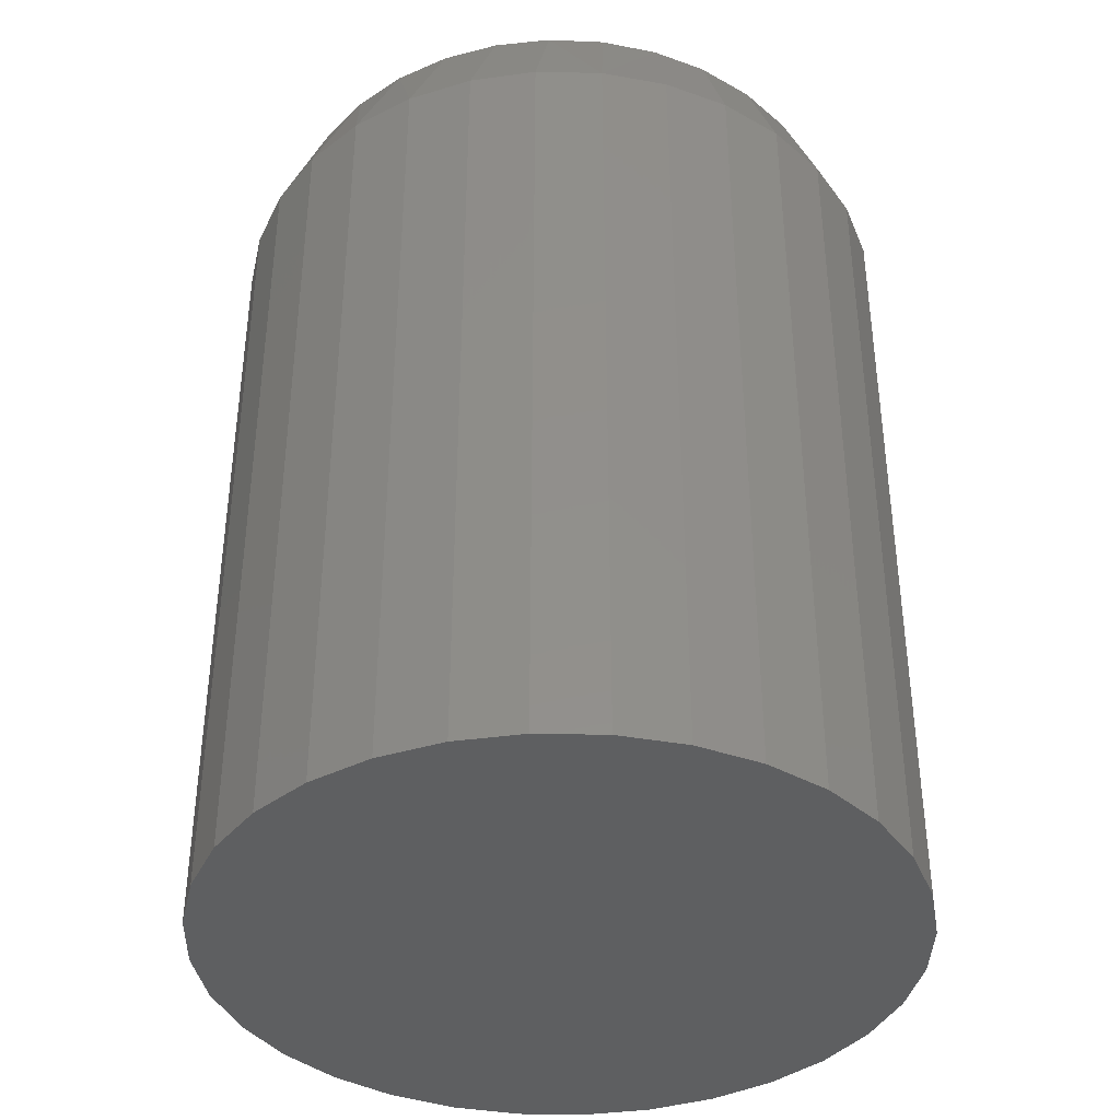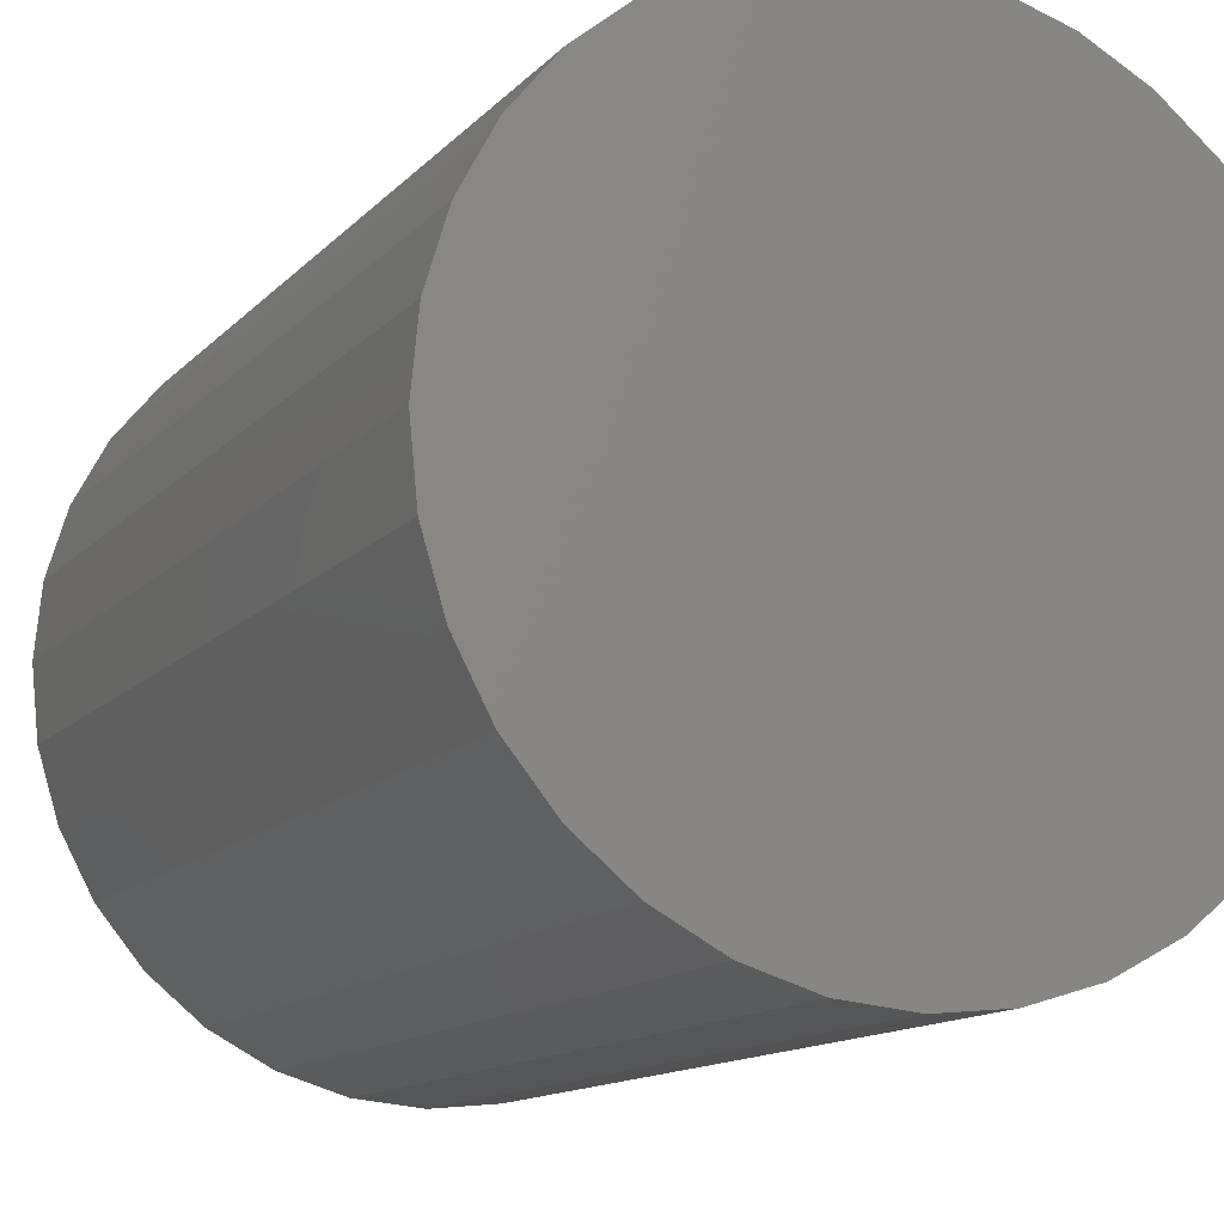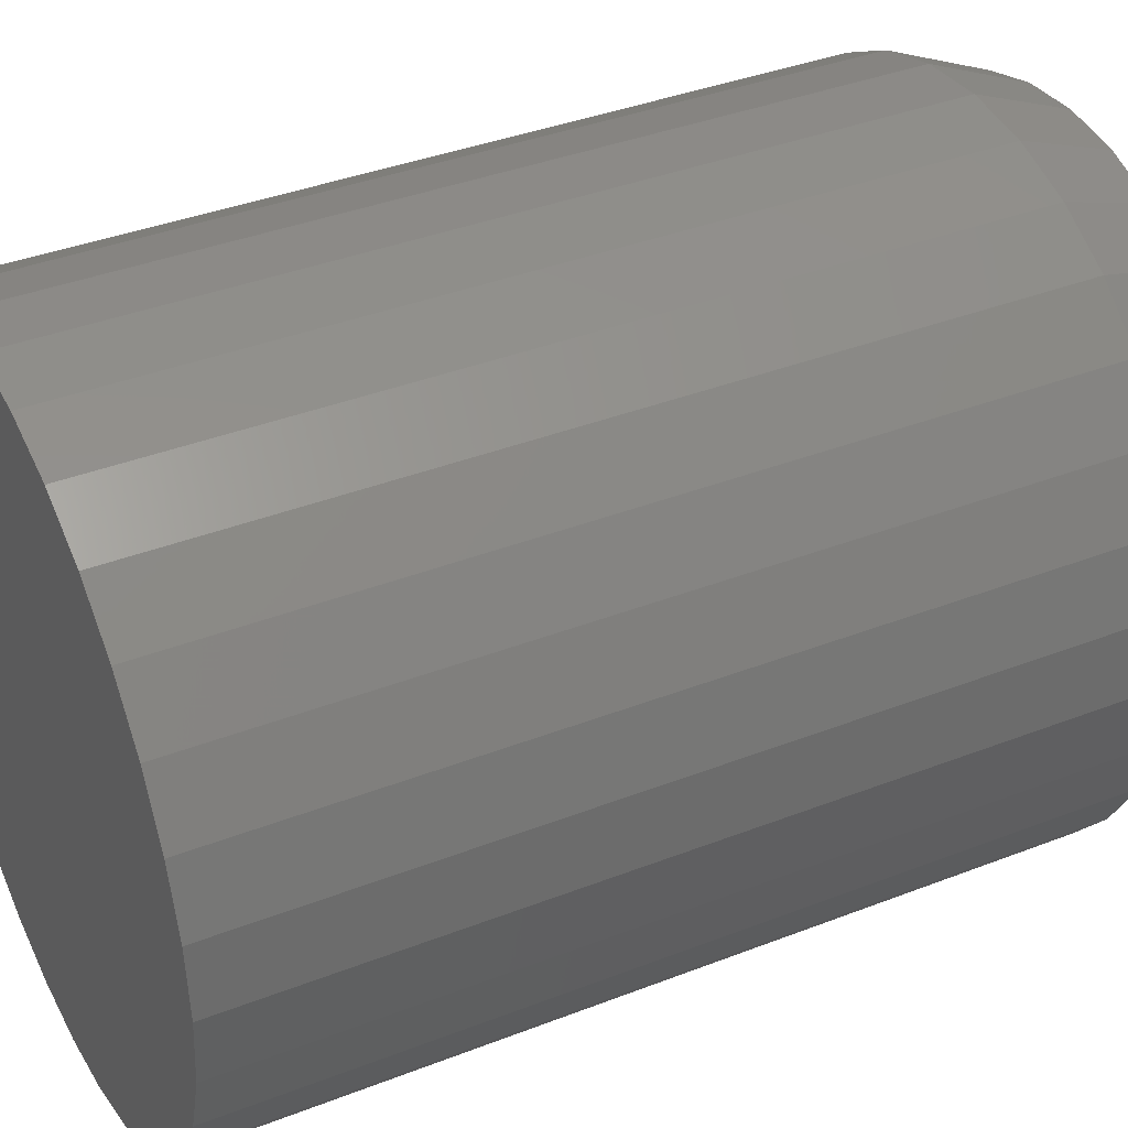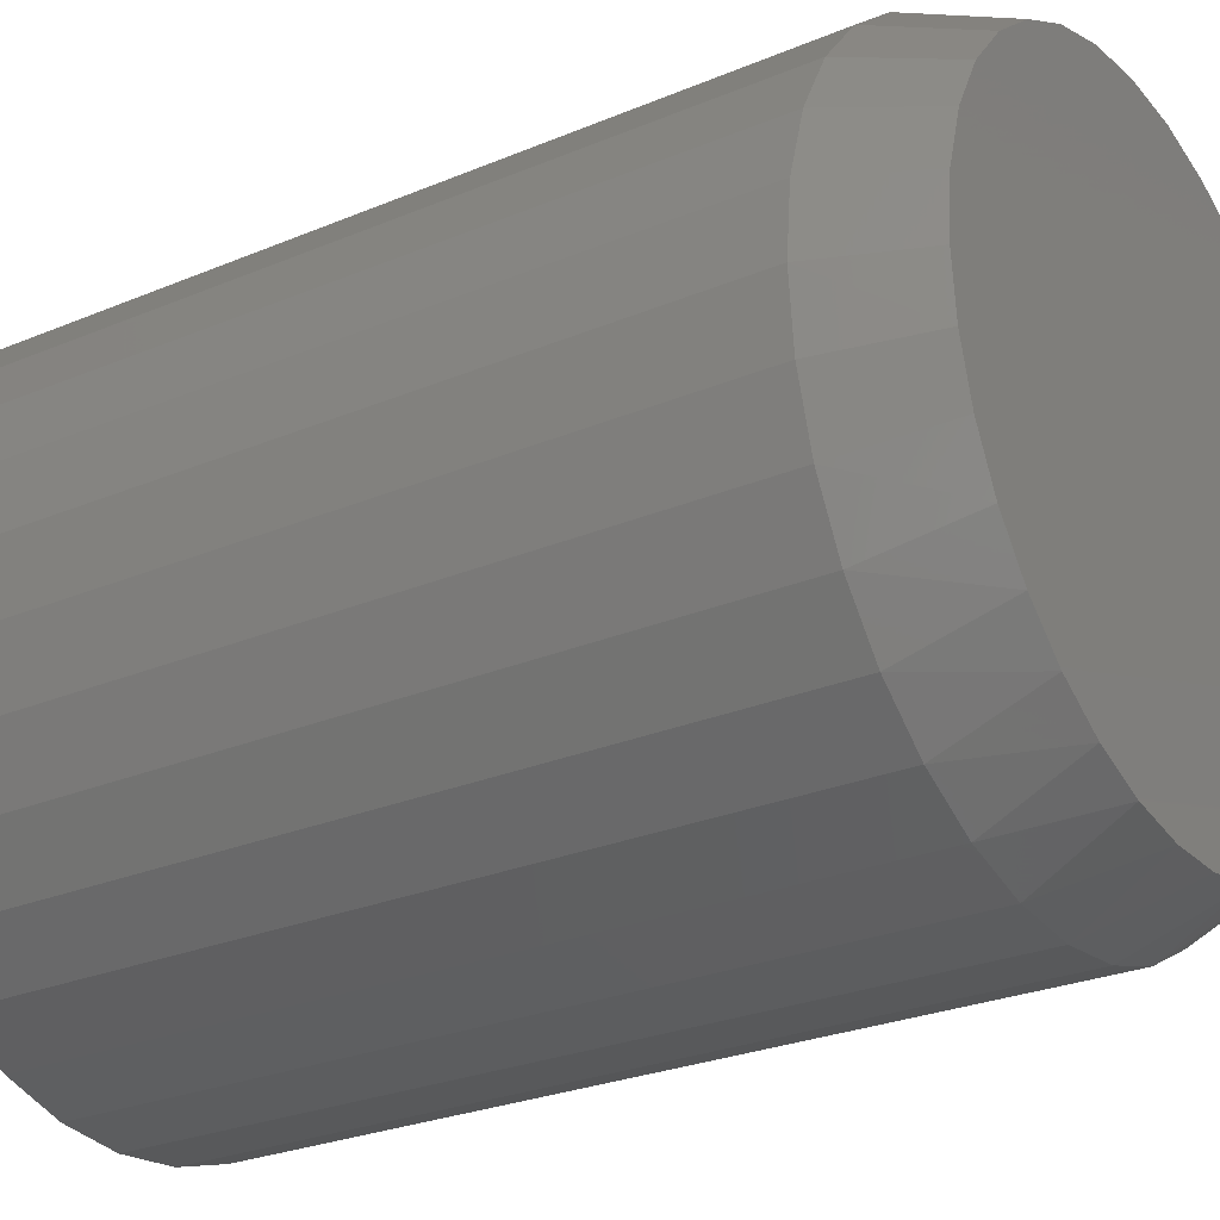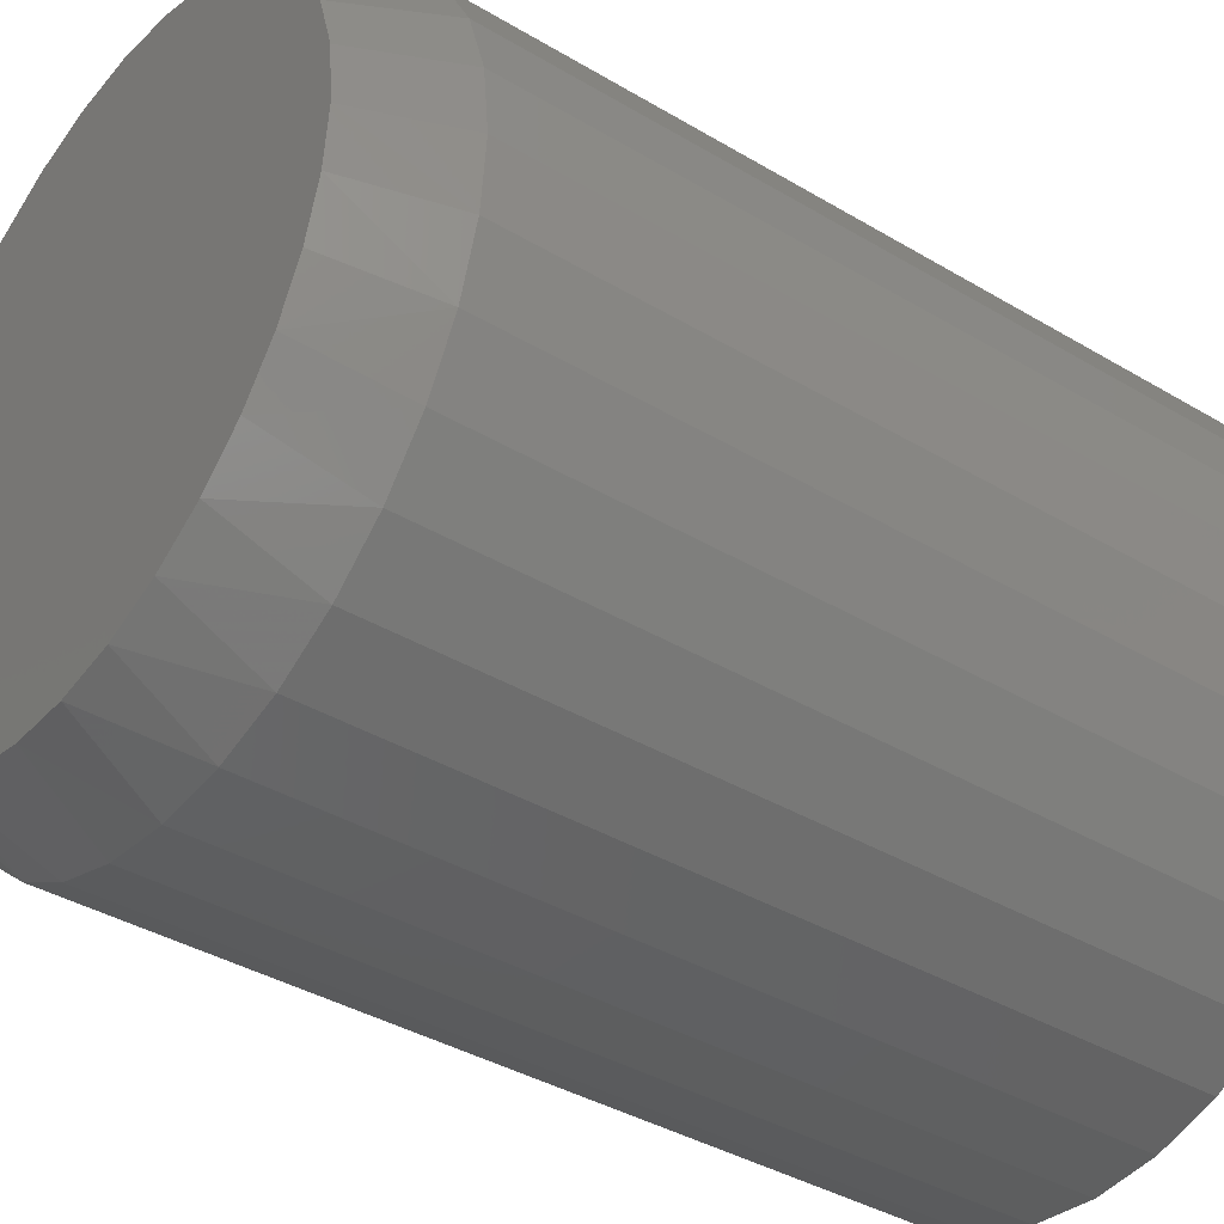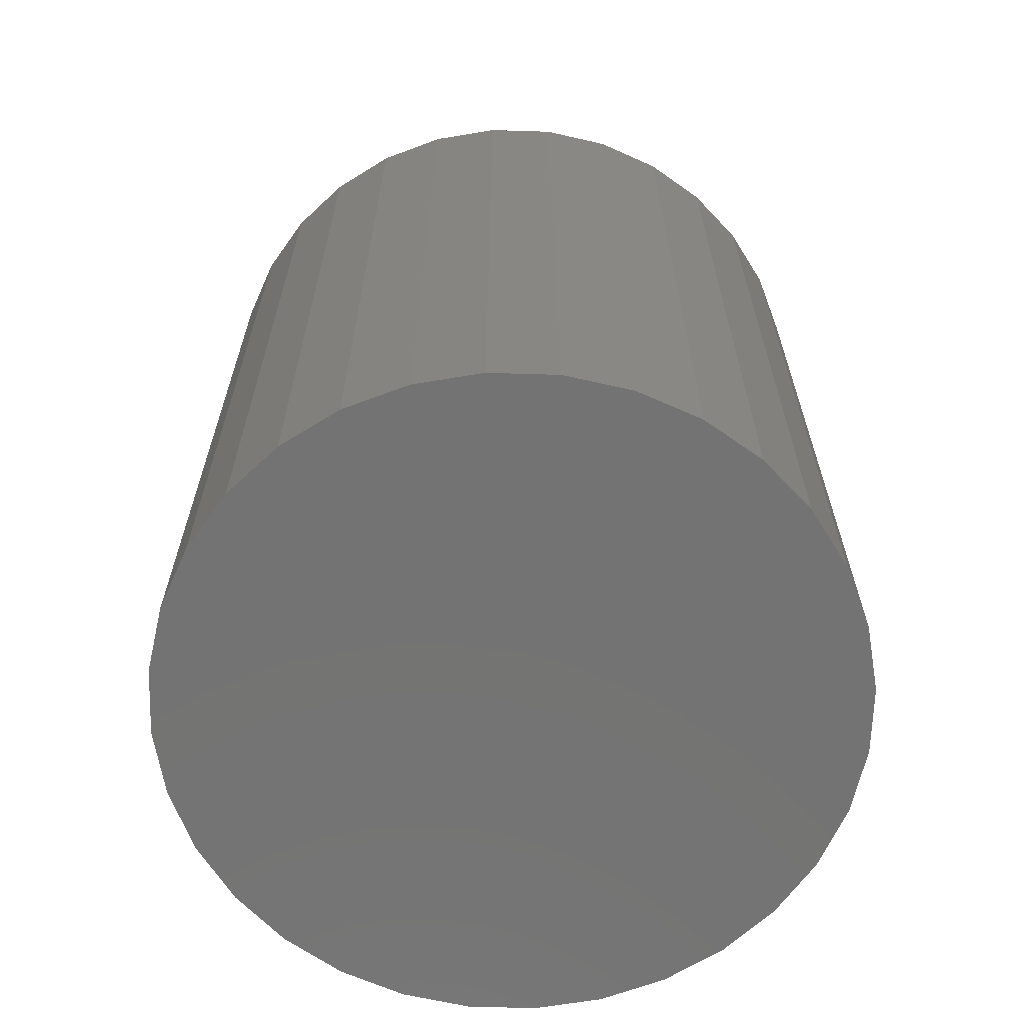
<metadata>
{"format":"stl","ext":"stl","renderer":"f3d","projection":"perspective","resolution":1024,"background":"white","views":[{"elev":-38.6,"azim":-119.6,"up":"+Y"},{"elev":-12.7,"azim":-25.0,"up":"+Z"},{"elev":38.1,"azim":63.7,"up":"+Z"},{"elev":-26.6,"azim":123.4,"up":"+Z"},{"elev":-38.3,"azim":-127.1,"up":"+Z"},{"elev":-65.4,"azim":3.9,"up":"+Y"}]}
</metadata>
<code>
# stl→obj: 97 verts, 190 faces
v 0.002961 1.578e-17 0.253
v 0.05231 1.852e-17 0.2481
v -0.04639 1.304e-17 0.2481
v -0.09384 1.04e-17 0.2337
v 0.09976 2.115e-17 0.2337
v 0.0263 1.707e-17 -0.2519
v -0.02038 1.448e-17 -0.2519
v 0.07219 1.962e-17 -0.2433
v -0.06627 1.193e-17 -0.2433
v -0.1098 9.518e-18 -0.2264
v 0.1157 2.204e-17 -0.2264
v -0.1495 7.315e-18 -0.2019
v 0.1554 2.424e-17 -0.2019
v -0.184 5.4e-18 -0.1704
v 0.1899 2.615e-17 -0.1704
v -0.2121 3.838e-18 -0.1332
v 0.218 2.772e-17 -0.1332
v -0.2329 2.683e-18 -0.09138
v 0.2388 2.887e-17 -0.09138
v -0.2457 1.974e-18 -0.04648
v 0.2516 2.958e-17 -0.04648
v -0.25 1.735e-18 7.24e-07
v 0.2559 2.982e-17 -1.896e-16
v -0.2451 2.005e-18 0.04935
v 0.2511 2.955e-17 0.04935
v -0.2307 2.804e-18 0.0968
v 0.2367 2.875e-17 0.0968
v -0.2074 4.101e-18 0.1405
v 0.2133 2.745e-17 0.1405
v -0.1759 5.848e-18 0.1789
v 0.1818 2.571e-17 0.1789
v -0.1376 7.975e-18 0.2103
v 0.1435 2.358e-17 0.2103
v 0.2872 -0.07812 -1.044e-16
v 0.2872 -0.75 -3.481e-17
v 0.2817 -0.07812 -0.05545
v 0.2817 -0.75 -0.05545
v 0.2655 -0.07812 -0.1088
v 0.2655 -0.75 -0.1088
v 0.2393 -0.07812 -0.1579
v 0.2393 -0.75 -0.1579
v 0.2039 -0.07812 -0.201
v 0.2039 -0.75 -0.201
v 0.1609 -0.07812 -0.2363
v 0.1609 -0.75 -0.2363
v 0.1117 -0.07812 -0.2626
v 0.1117 -0.75 -0.2626
v 0.05841 -0.07812 -0.2787
v 0.05841 -0.75 -0.2787
v 0.002961 -0.07812 -0.2842
v 0.002961 -0.75 -0.2842
v -0.05249 -0.07812 -0.2787
v -0.05249 -0.75 -0.2787
v -0.1058 -0.07812 -0.2626
v -0.1058 -0.75 -0.2626
v -0.1549 -0.07812 -0.2363
v -0.1549 -0.75 -0.2363
v -0.198 -0.07812 -0.201
v -0.198 -0.75 -0.201
v -0.2334 -0.07812 -0.1579
v -0.2334 -0.75 -0.1579
v -0.2596 -0.07812 -0.1088
v -0.2596 -0.75 -0.1088
v -0.2758 -0.07812 -0.05545
v -0.2758 -0.75 -0.05545
v -0.2812 -0.07812 3.48e-17
v -0.2812 -0.75 3.48e-17
v -0.2758 -0.07812 0.05545
v -0.2758 -0.75 0.05545
v -0.2596 -0.07812 0.1088
v -0.2596 -0.75 0.1088
v -0.2334 -0.07812 0.1579
v -0.2334 -0.75 0.1579
v -0.198 -0.07812 0.201
v -0.198 -0.75 0.201
v -0.1549 -0.07812 0.2363
v -0.1549 -0.75 0.2363
v -0.1058 -0.07812 0.2626
v -0.1058 -0.75 0.2626
v -0.05249 -0.07812 0.2787
v -0.05249 -0.75 0.2787
v 0.002961 -0.07812 0.2842
v 0.002961 -0.75 0.2842
v 0.05841 -0.07812 0.2787
v 0.05841 -0.75 0.2787
v 0.1117 -0.07812 0.2626
v 0.1117 -0.75 0.2626
v 0.1609 -0.07812 0.2363
v 0.1609 -0.75 0.2363
v 0.2039 -0.07812 0.201
v 0.2039 -0.75 0.201
v 0.2393 -0.07812 0.1579
v 0.2393 -0.75 0.1579
v 0.2655 -0.07812 0.1088
v 0.2655 -0.75 0.1088
v 0.2817 -0.07812 0.05545
v 0.2817 -0.75 0.05545
f 1 2 3
f 4 3 2
f 5 4 2
f 6 7 8
f 7 9 8
f 8 9 10
f 8 10 11
f 11 10 12
f 11 12 13
f 13 12 14
f 13 14 15
f 15 14 16
f 15 16 17
f 17 16 18
f 17 18 19
f 19 18 20
f 19 20 21
f 21 20 22
f 21 22 23
f 23 22 24
f 23 24 25
f 25 24 26
f 25 26 27
f 27 26 28
f 27 28 29
f 29 28 30
f 29 30 31
f 31 30 32
f 31 32 33
f 33 32 4
f 33 4 5
f 34 35 36
f 36 35 37
f 36 37 38
f 38 37 39
f 38 39 40
f 40 39 41
f 40 41 42
f 42 41 43
f 42 43 44
f 44 43 45
f 44 45 46
f 46 45 47
f 46 47 48
f 48 47 49
f 48 49 50
f 50 49 51
f 50 51 52
f 52 51 53
f 52 53 54
f 54 53 55
f 54 55 56
f 56 55 57
f 56 57 58
f 58 57 59
f 58 59 60
f 60 59 61
f 60 61 62
f 62 61 63
f 62 63 64
f 64 63 65
f 64 65 66
f 66 65 67
f 66 67 68
f 68 67 69
f 68 69 70
f 70 69 71
f 70 71 72
f 72 71 73
f 72 73 74
f 74 73 75
f 74 75 76
f 76 75 77
f 76 77 78
f 78 77 79
f 78 79 80
f 80 79 81
f 80 81 82
f 82 81 83
f 82 83 84
f 84 83 85
f 84 85 86
f 86 85 87
f 86 87 88
f 88 87 89
f 88 89 90
f 90 89 91
f 90 91 92
f 92 91 93
f 92 93 94
f 94 93 95
f 94 95 96
f 96 95 97
f 96 97 34
f 34 97 35
f 22 66 24
f 24 66 68
f 24 68 26
f 26 68 70
f 26 70 28
f 28 70 72
f 28 72 30
f 30 72 74
f 30 74 32
f 32 74 76
f 32 76 4
f 4 76 78
f 4 78 3
f 3 78 80
f 3 80 1
f 1 80 82
f 1 82 2
f 2 82 84
f 2 84 5
f 5 84 86
f 5 86 33
f 33 86 88
f 33 88 31
f 31 88 90
f 31 90 29
f 29 90 92
f 29 92 27
f 27 92 94
f 27 94 25
f 25 94 96
f 25 96 23
f 23 96 34
f 16 60 62
f 14 58 60
f 14 60 16
f 12 56 58
f 12 58 14
f 10 54 56
f 10 56 12
f 9 52 54
f 9 54 10
f 7 50 52
f 7 52 9
f 48 6 8
f 48 50 6
f 6 50 7
f 46 8 11
f 46 48 8
f 11 13 44
f 44 46 11
f 13 15 42
f 42 44 13
f 15 17 40
f 40 42 15
f 38 40 17
f 66 22 64
f 64 22 20
f 64 20 62
f 62 20 18
f 62 18 16
f 23 34 21
f 21 34 36
f 21 36 19
f 19 36 38
f 19 38 17
f 81 85 83
f 85 81 87
f 87 81 79
f 87 79 89
f 89 79 77
f 89 77 91
f 91 77 75
f 91 75 93
f 93 75 73
f 93 73 95
f 95 73 71
f 95 71 97
f 97 71 69
f 97 69 35
f 35 69 67
f 35 67 37
f 37 67 65
f 37 65 39
f 39 65 63
f 39 63 41
f 41 63 61
f 41 61 43
f 43 61 59
f 43 59 45
f 45 59 57
f 45 57 47
f 47 57 55
f 47 55 49
f 49 55 53
f 49 53 51

</code>
